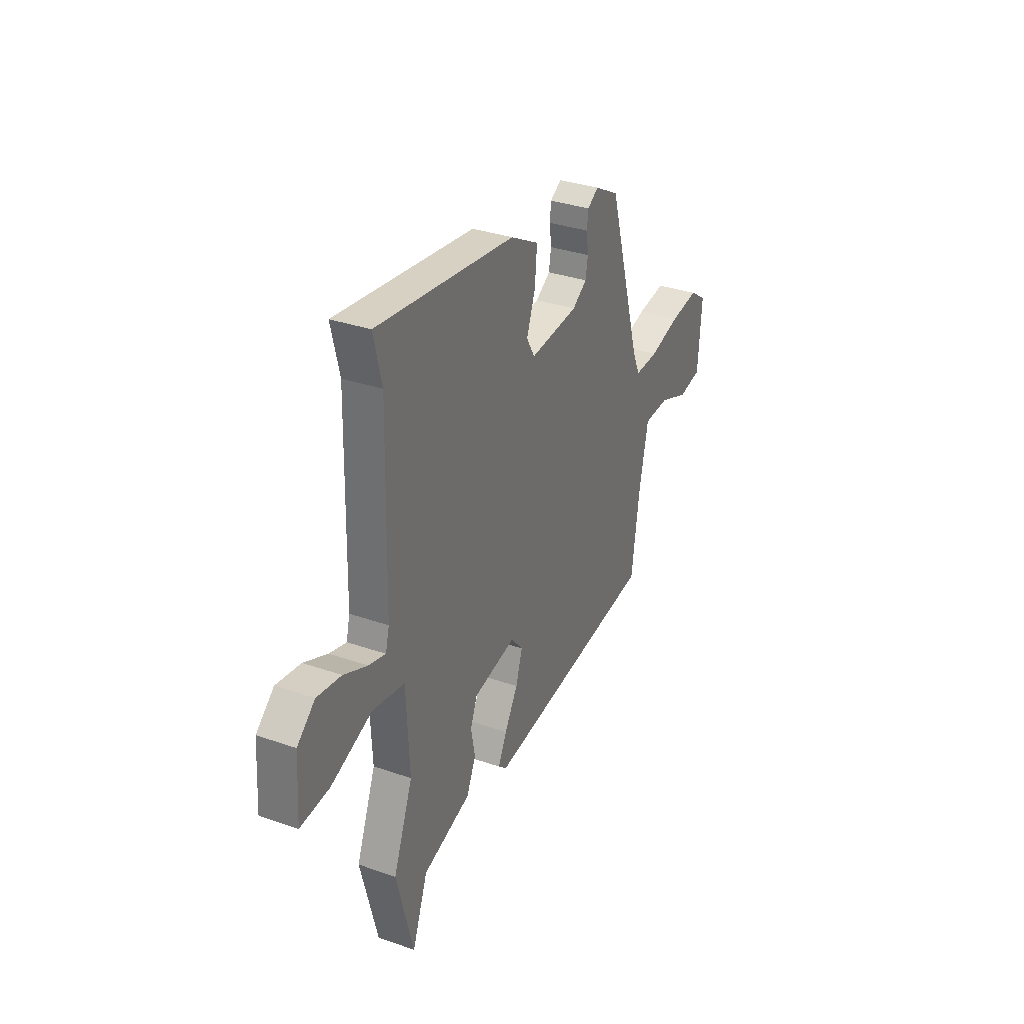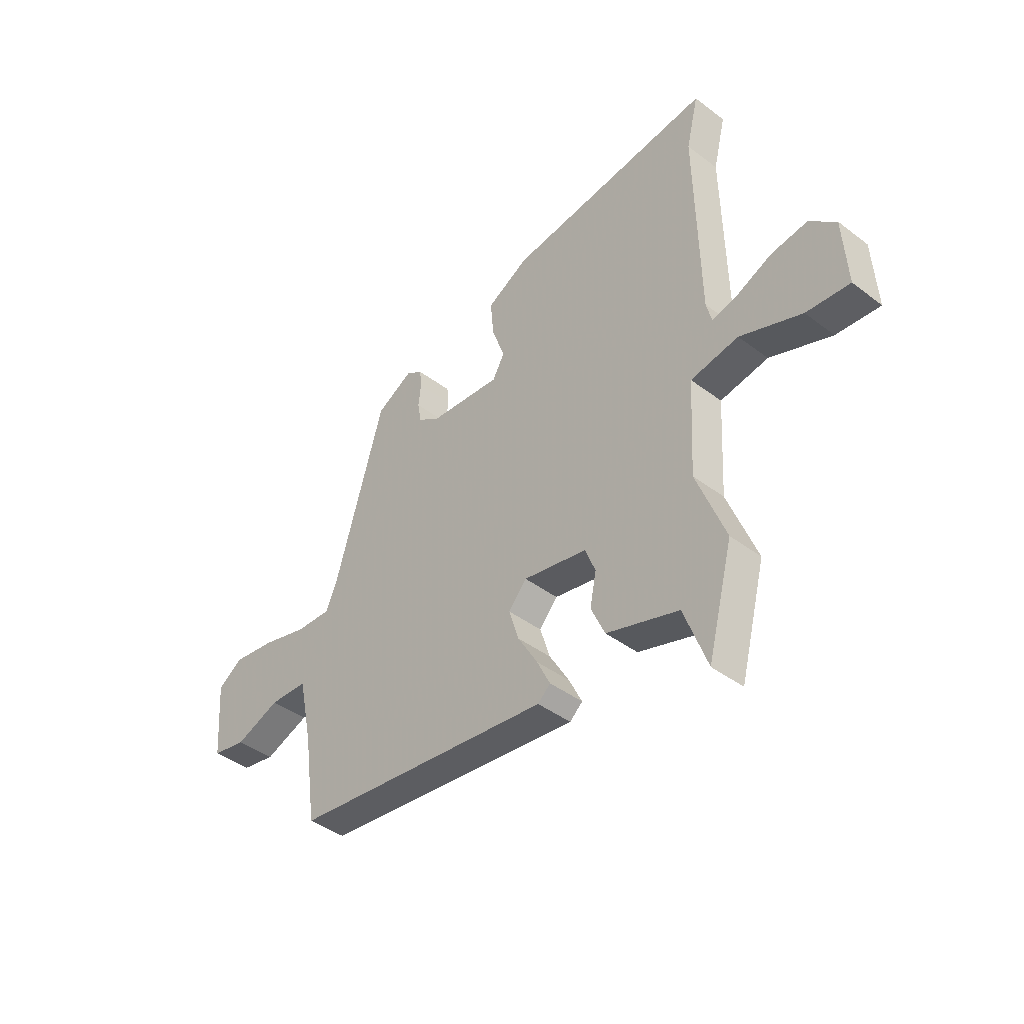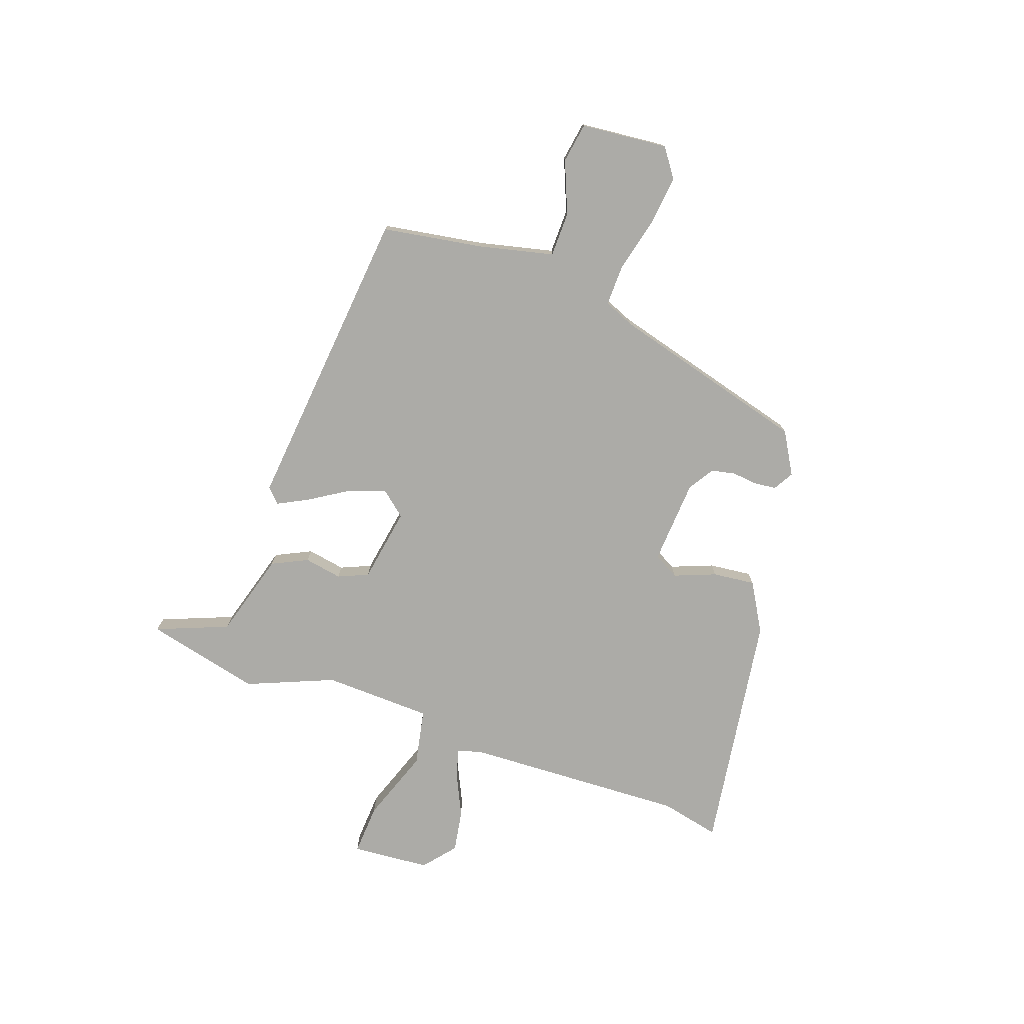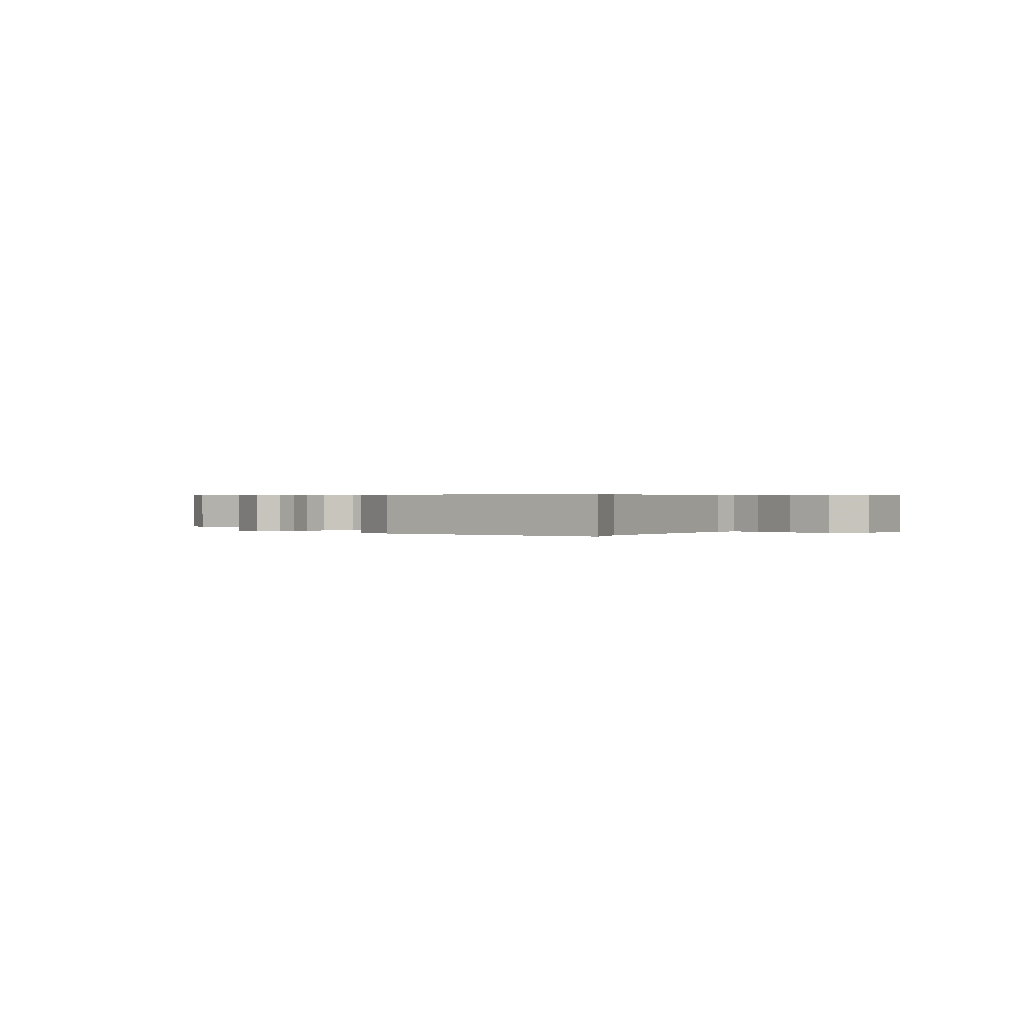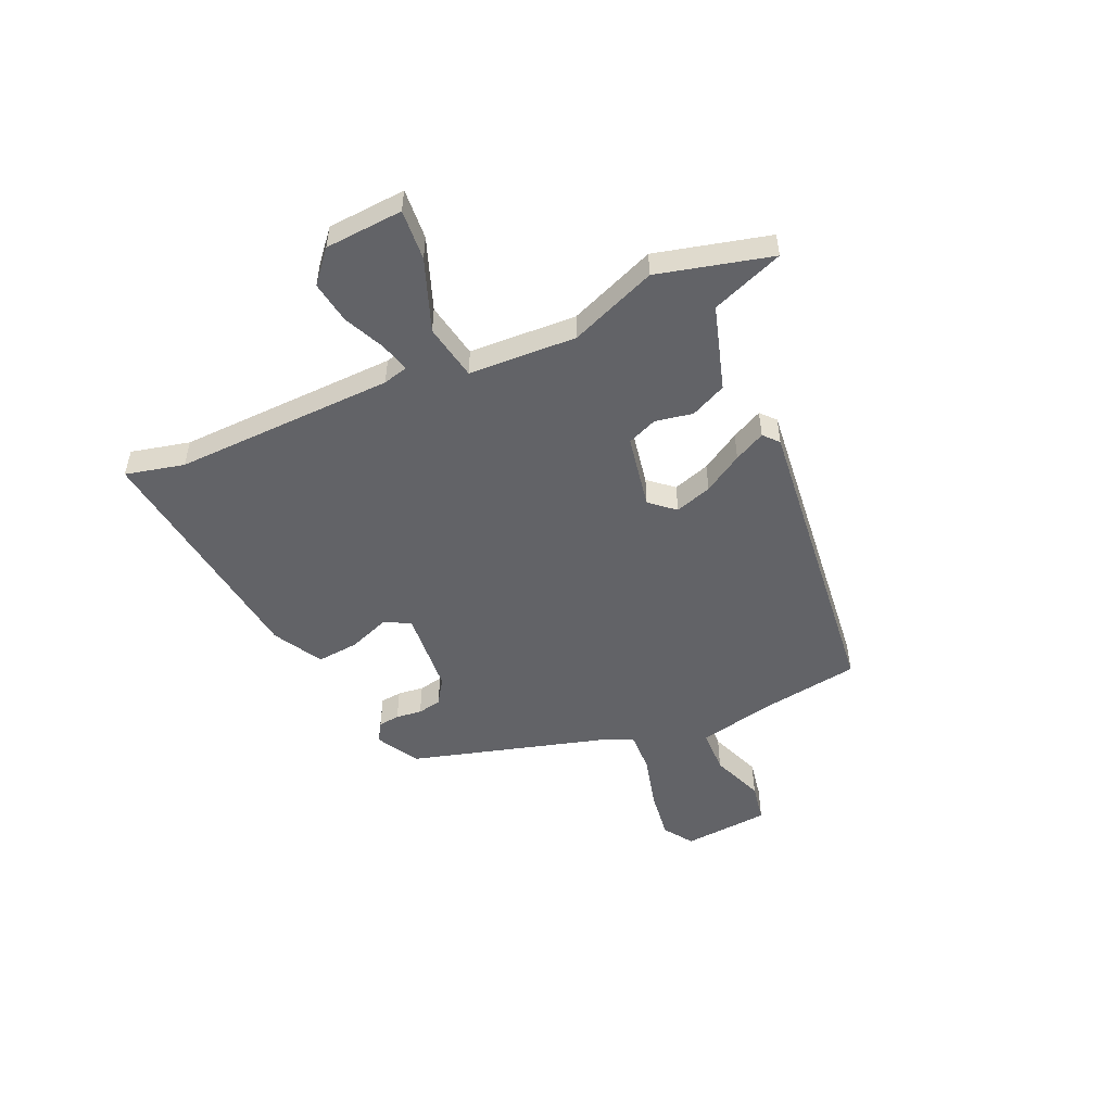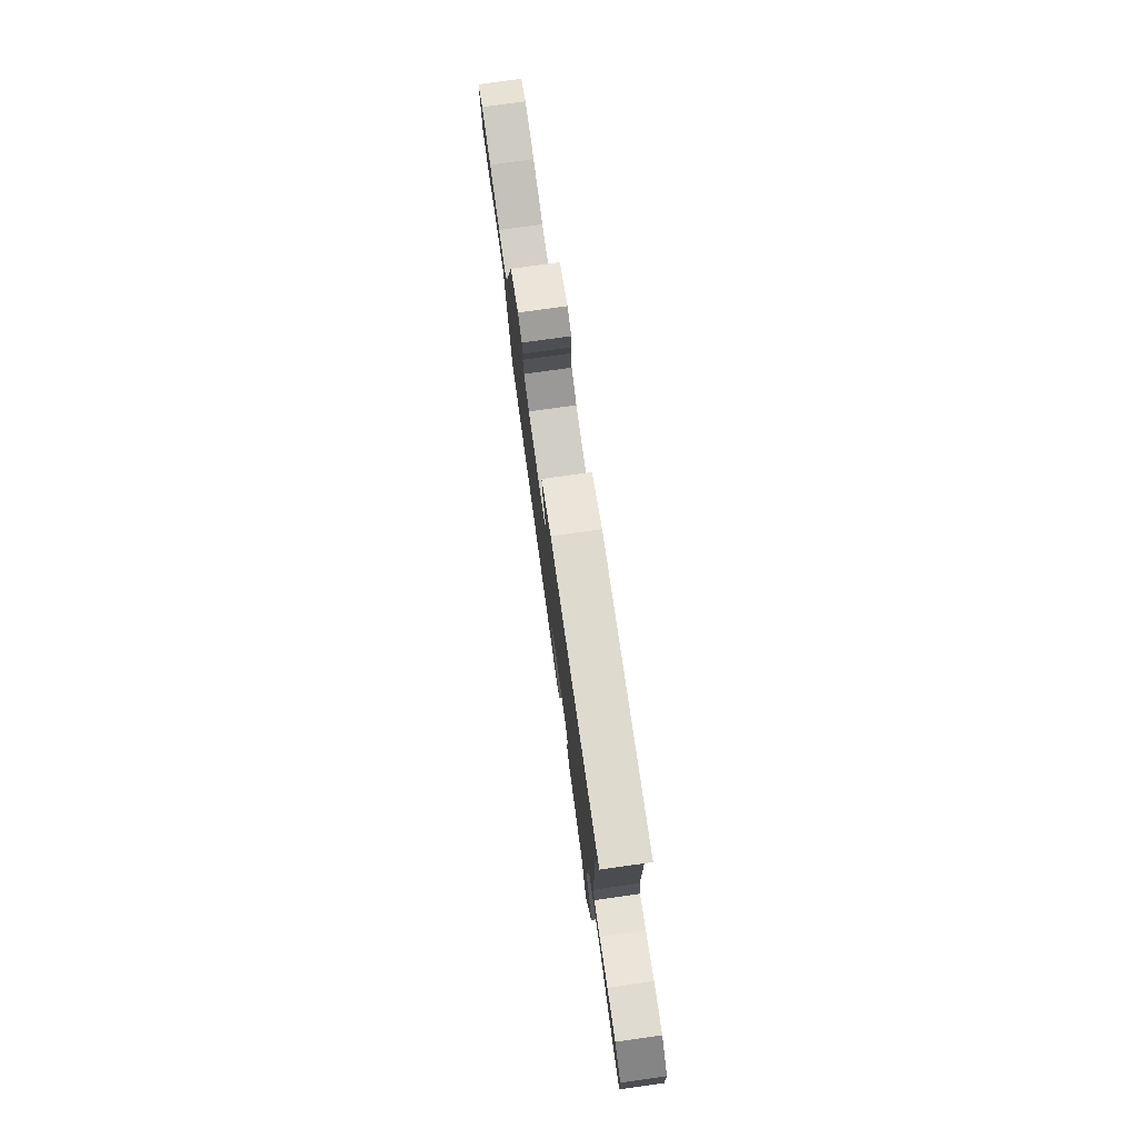
<metadata>
{"format":"obj","ext":"obj","renderer":"f3d","projection":"perspective","resolution":1024,"background":"white","views":[{"elev":33.0,"azim":115.8,"up":"+Z"},{"elev":-41.8,"azim":47.6,"up":"+Z"},{"elev":-76.3,"azim":-108.3,"up":"+Y"},{"elev":0.4,"azim":30.2,"up":"+Y"},{"elev":-51.0,"azim":114.5,"up":"+Y"},{"elev":78.0,"azim":82.0,"up":"+Z"}]}
</metadata>
<code>
v 0.524 0.07 0.597
v 0.497 0.07 0.486
v 0.506 0.07 0.069
v 0.518 0.07 0.022
v 0.574 0.07 0.037
v 0.652 0.07 0.072
v 0.732 0.07 0.084
v 0.791 0.07 0.033
v 0.8 0.07 -0.115
v 0.704 0.07 -0.107
v 0.568 0.07 -0.055
v 0.462 0.07 -0.074
v 0.451 0.07 -0.278
v 0.515 0.07 -0.443
v 0.459 0.07 -0.658
v 0.408 0.07 -0.521
v 0.248 0.07 -0.471
v 0.217 0.07 -0.403
v 0.231 0.07 -0.332
v 0.208 0.07 -0.275
v 0.067 0.07 -0.248
v 0.027 0.07 -0.294
v 0.049 0.07 -0.364
v 0.093 0.07 -0.438
v 0.122 0.07 -0.497
v 0.094 0.07 -0.522
v -0.483 0.07 -0.454
v -0.51 0.07 -0.264
v -0.54 0.07 -0.123
v -0.624 0.07 -0.12
v -0.723 0.07 -0.158
v -0.798 0.07 -0.144
v -0.81 0.07 0.02
v -0.755 0.07 0.057
v -0.661 0.07 0.044
v -0.56 0.07 0.017
v -0.482 0.07 0.014
v -0.457 0.07 0.071
v -0.348 0.07 0.442
v -0.268 0.07 0.486
v -0.231 0.07 0.463
v -0.227 0.07 0.423
v -0.233 0.07 0.374
v -0.225 0.07 0.329
v -0.177 0.07 0.297
v -0.017 0.07 0.283
v 0.01 0.07 0.33
v -0.019 0.07 0.409
v -0.026 0.07 0.489
v 0.067 0.07 0.54
v 0.524 0 0.597
v 0.497 0 0.486
v 0.506 0 0.069
v 0.518 0 0.022
v 0.574 0 0.037
v 0.652 0 0.072
v 0.732 0 0.084
v 0.791 0 0.033
v 0.8 0 -0.115
v 0.704 0 -0.107
v 0.568 0 -0.055
v 0.462 0 -0.074
v 0.451 0 -0.278
v 0.515 0 -0.443
v 0.459 0 -0.658
v 0.408 0 -0.521
v 0.248 0 -0.471
v 0.217 0 -0.403
v 0.231 0 -0.332
v 0.208 0 -0.275
v 0.067 0 -0.248
v 0.027 0 -0.294
v 0.049 0 -0.364
v 0.093 0 -0.438
v 0.122 0 -0.497
v 0.094 0 -0.522
v -0.483 0 -0.454
v -0.51 0 -0.264
v -0.54 0 -0.123
v -0.624 0 -0.12
v -0.723 0 -0.158
v -0.798 0 -0.144
v -0.81 0 0.02
v -0.755 0 0.057
v -0.661 0 0.044
v -0.56 0 0.017
v -0.482 0 0.014
v -0.457 0 0.071
v -0.348 0 0.442
v -0.268 0 0.486
v -0.231 0 0.463
v -0.227 0 0.423
v -0.233 0 0.374
v -0.225 0 0.329
v -0.177 0 0.297
v -0.017 0 0.283
v 0.01 0 0.33
v -0.019 0 0.409
v -0.026 0 0.489
v 0.067 0 0.54
f 50 1 2
f 49 50 2
f 48 49 2
f 47 48 2
f 46 47 2 3
f 45 46 3 4
f 41 42 43
f 40 41 43
f 39 40 43
f 38 39 43
f 37 38 43 44
f 34 35 36
f 33 34 36
f 32 33 36
f 31 32 36
f 30 31 36
f 29 30 36 37
f 37 44 45
f 29 37 45
f 28 29 45
f 26 27 28
f 25 26 28
f 24 25 28
f 23 24 28
f 16 17 18 19
f 16 19 20
f 13 14 15 16
f 12 13 16 20
f 9 10 11
f 8 9 11
f 7 8 11
f 6 7 11
f 5 6 11
f 4 5 11 12
f 12 20 21
f 4 12 21
f 45 4 21
f 22 23 28 45
f 21 22 45
f 52 51 100
f 52 100 99
f 52 99 98
f 52 98 97
f 53 52 97 96
f 54 53 96 95
f 93 92 91
f 93 91 90
f 93 90 89
f 93 89 88
f 94 93 88 87
f 86 85 84
f 86 84 83
f 86 83 82
f 86 82 81
f 86 81 80
f 87 86 80 79
f 95 94 87
f 95 87 79
f 95 79 78
f 78 77 76
f 78 76 75
f 78 75 74
f 78 74 73
f 69 68 67 66
f 70 69 66
f 66 65 64 63
f 70 66 63 62
f 61 60 59
f 61 59 58
f 61 58 57
f 61 57 56
f 61 56 55
f 62 61 55 54
f 71 70 62
f 71 62 54
f 71 54 95
f 95 78 73 72
f 95 72 71
f 1 51 52 2
f 2 52 53 3
f 3 53 54 4
f 4 54 55 5
f 5 55 56 6
f 6 56 57 7
f 7 57 58 8
f 8 58 59 9
f 9 59 60 10
f 10 60 61 11
f 11 61 62 12
f 12 62 63 13
f 13 63 64 14
f 14 64 65 15
f 15 65 66 16
f 16 66 67 17
f 17 67 68 18
f 18 68 69 19
f 19 69 70 20
f 20 70 71 21
f 21 71 72 22
f 22 72 73 23
f 23 73 74 24
f 24 74 75 25
f 25 75 76 26
f 26 76 77 27
f 27 77 78 28
f 28 78 79 29
f 29 79 80 30
f 30 80 81 31
f 31 81 82 32
f 32 82 83 33
f 33 83 84 34
f 34 84 85 35
f 35 85 86 36
f 36 86 87 37
f 37 87 88 38
f 38 88 89 39
f 39 89 90 40
f 40 90 91 41
f 41 91 92 42
f 42 92 93 43
f 43 93 94 44
f 44 94 95 45
f 45 95 96 46
f 46 96 97 47
f 47 97 98 48
f 48 98 99 49
f 49 99 100 50
f 50 100 51 1

</code>
